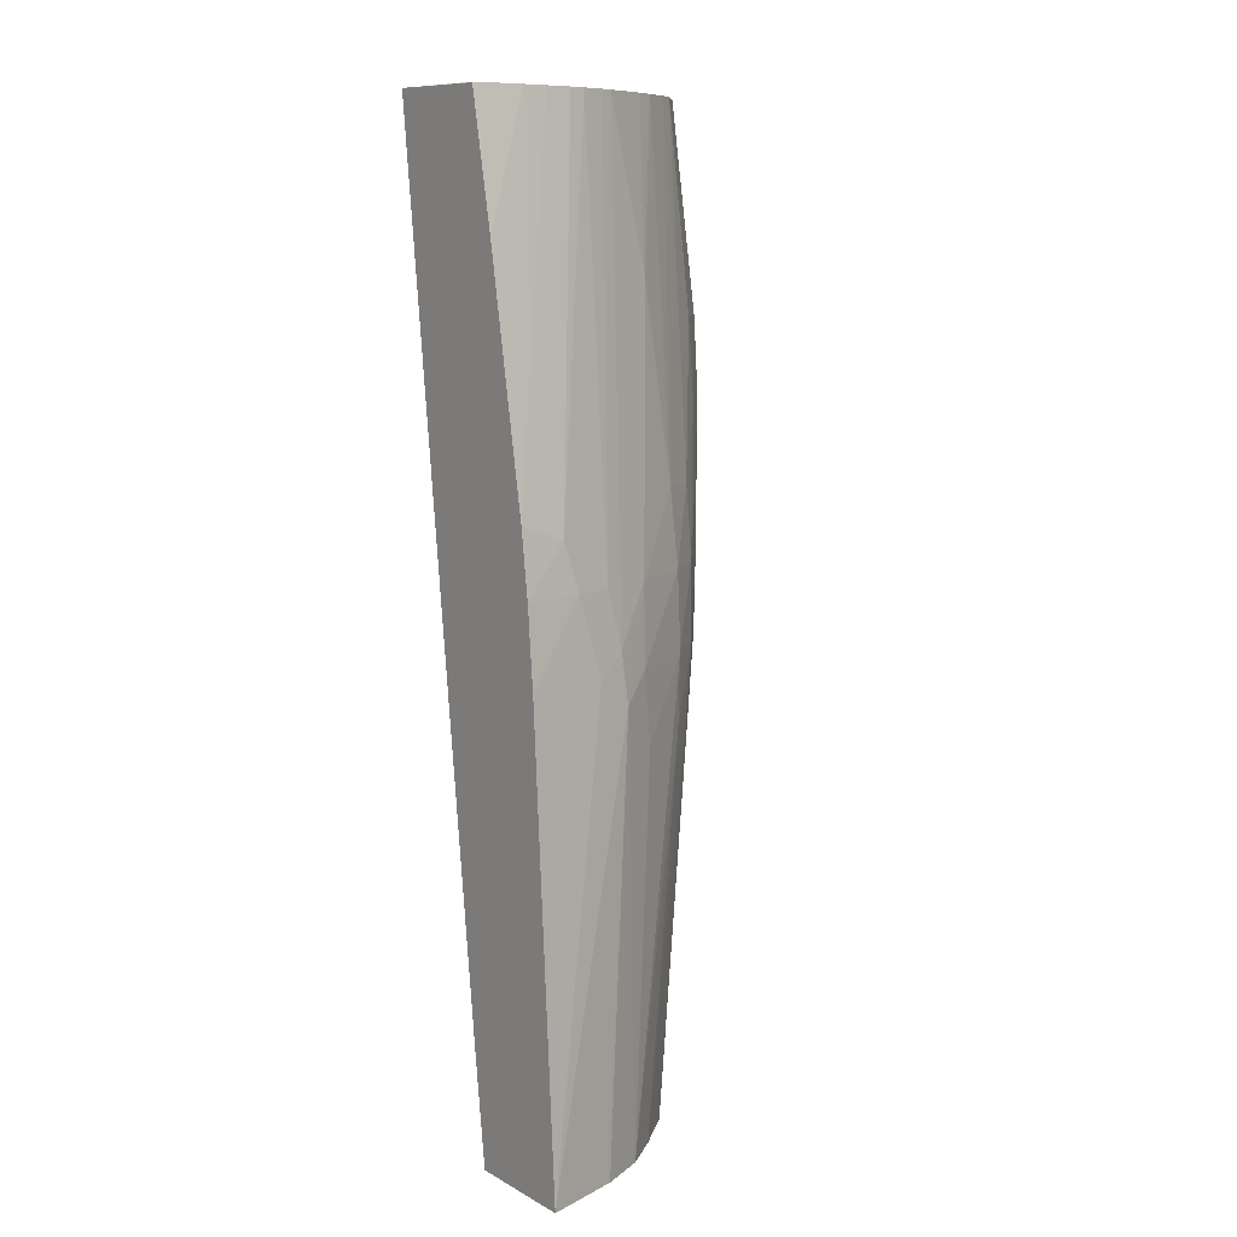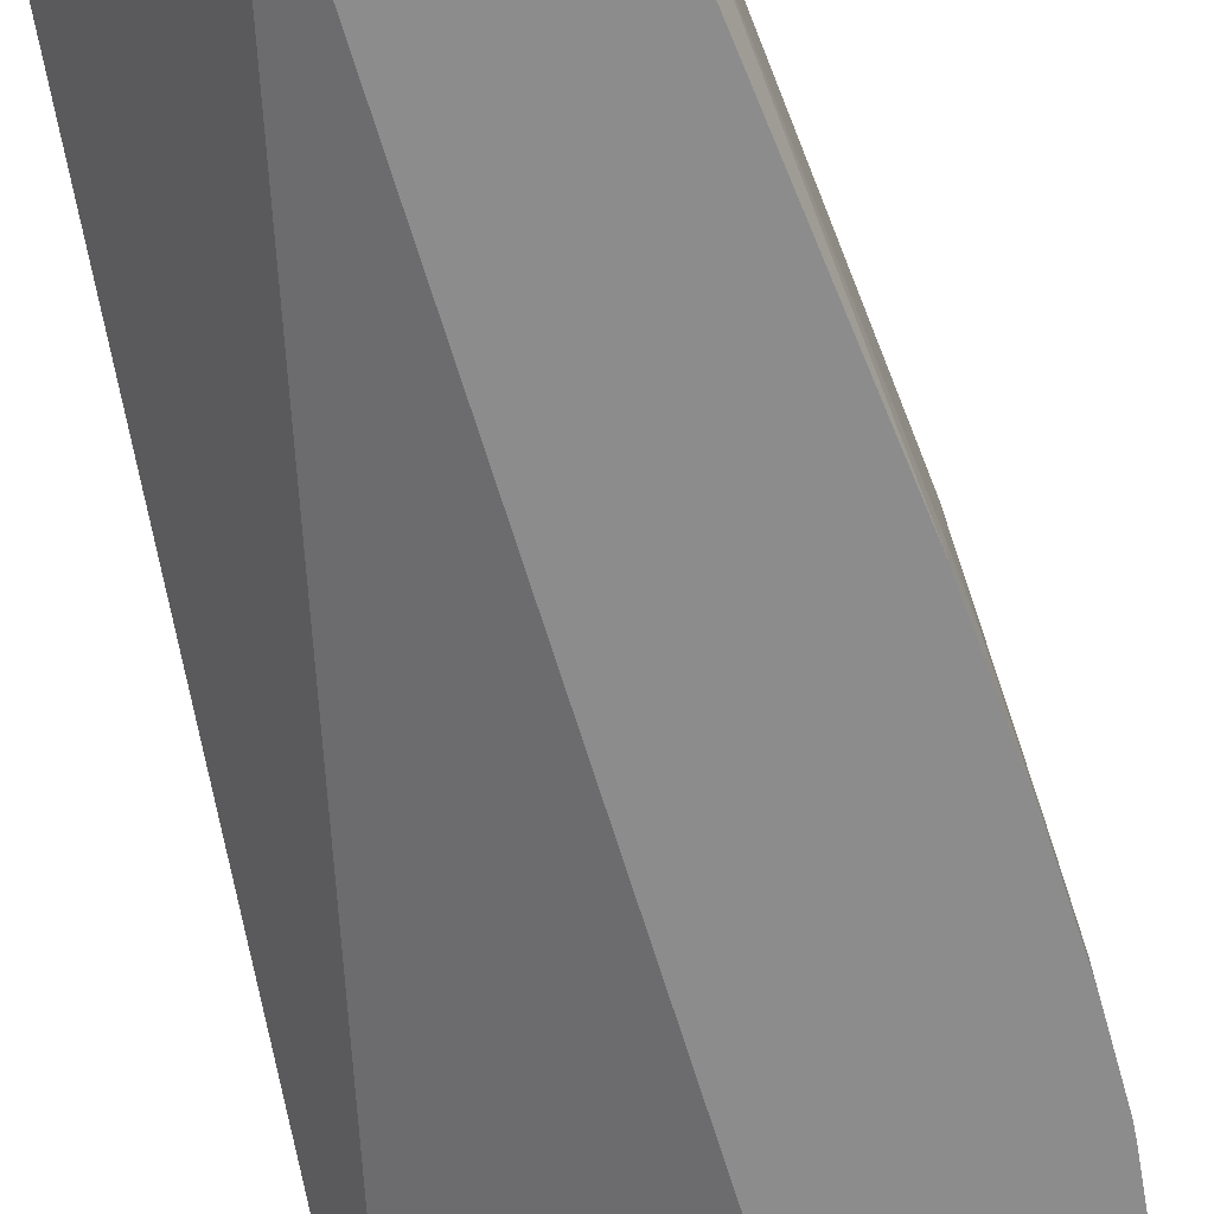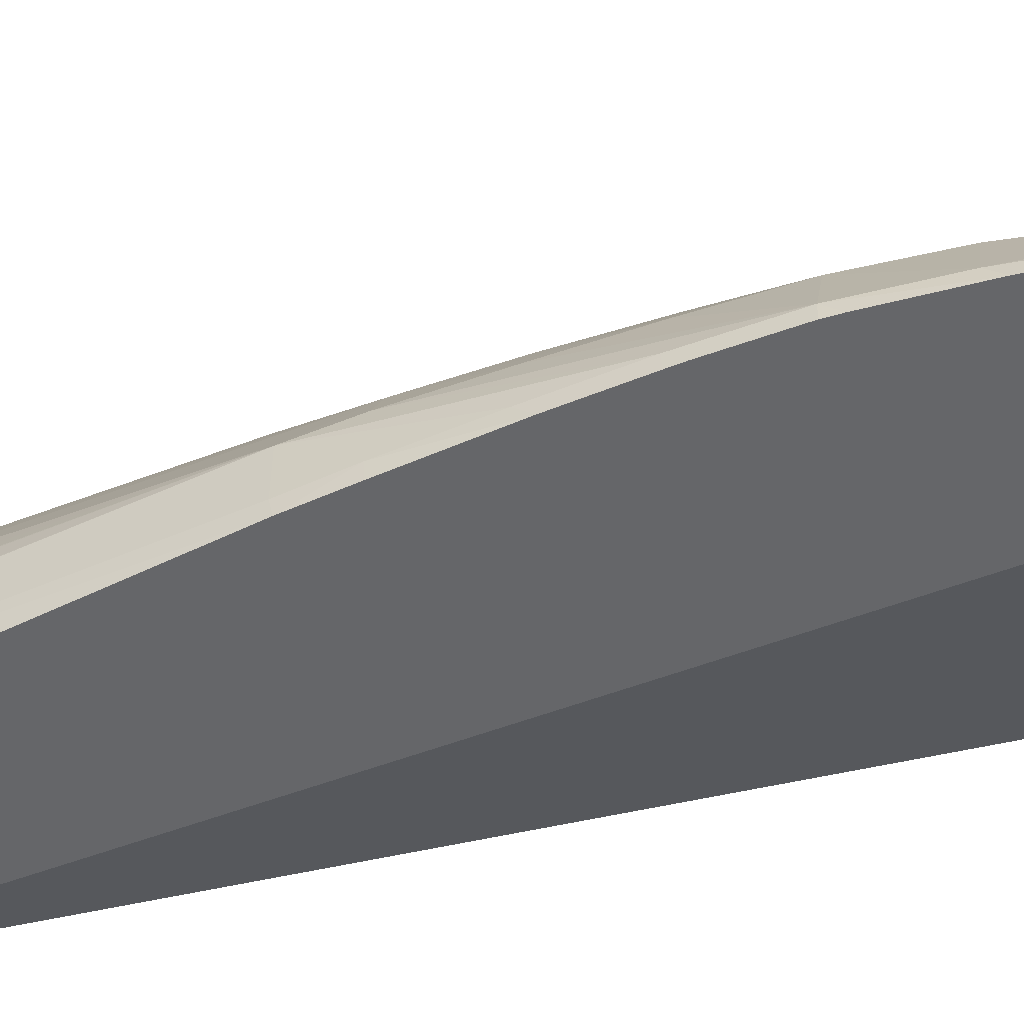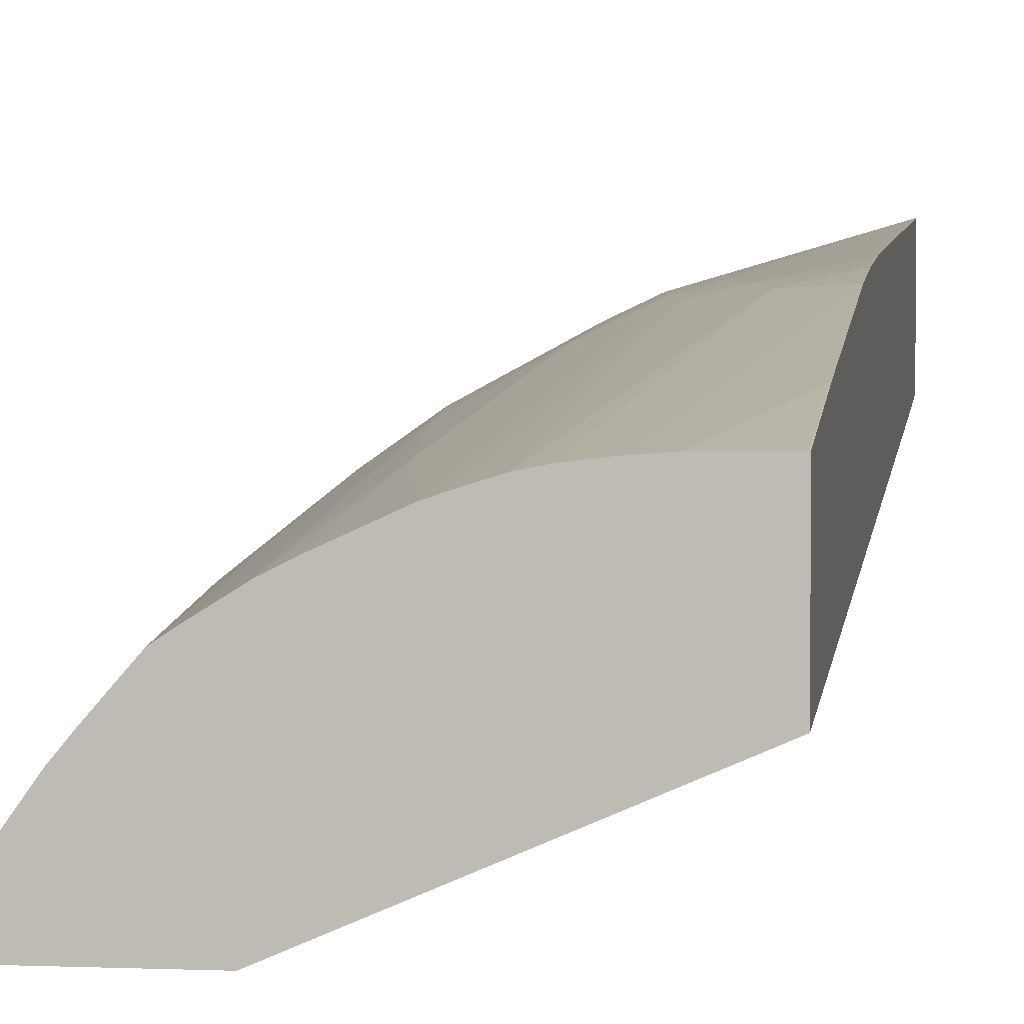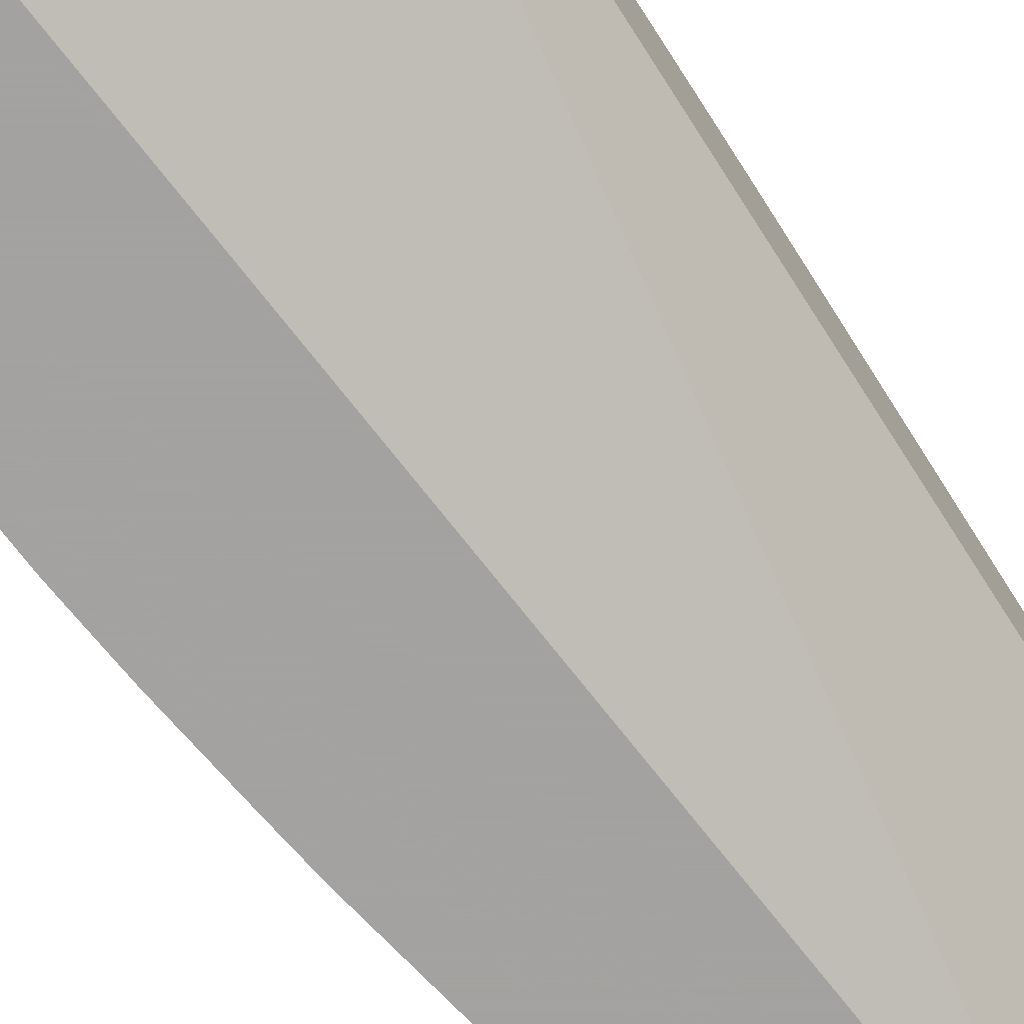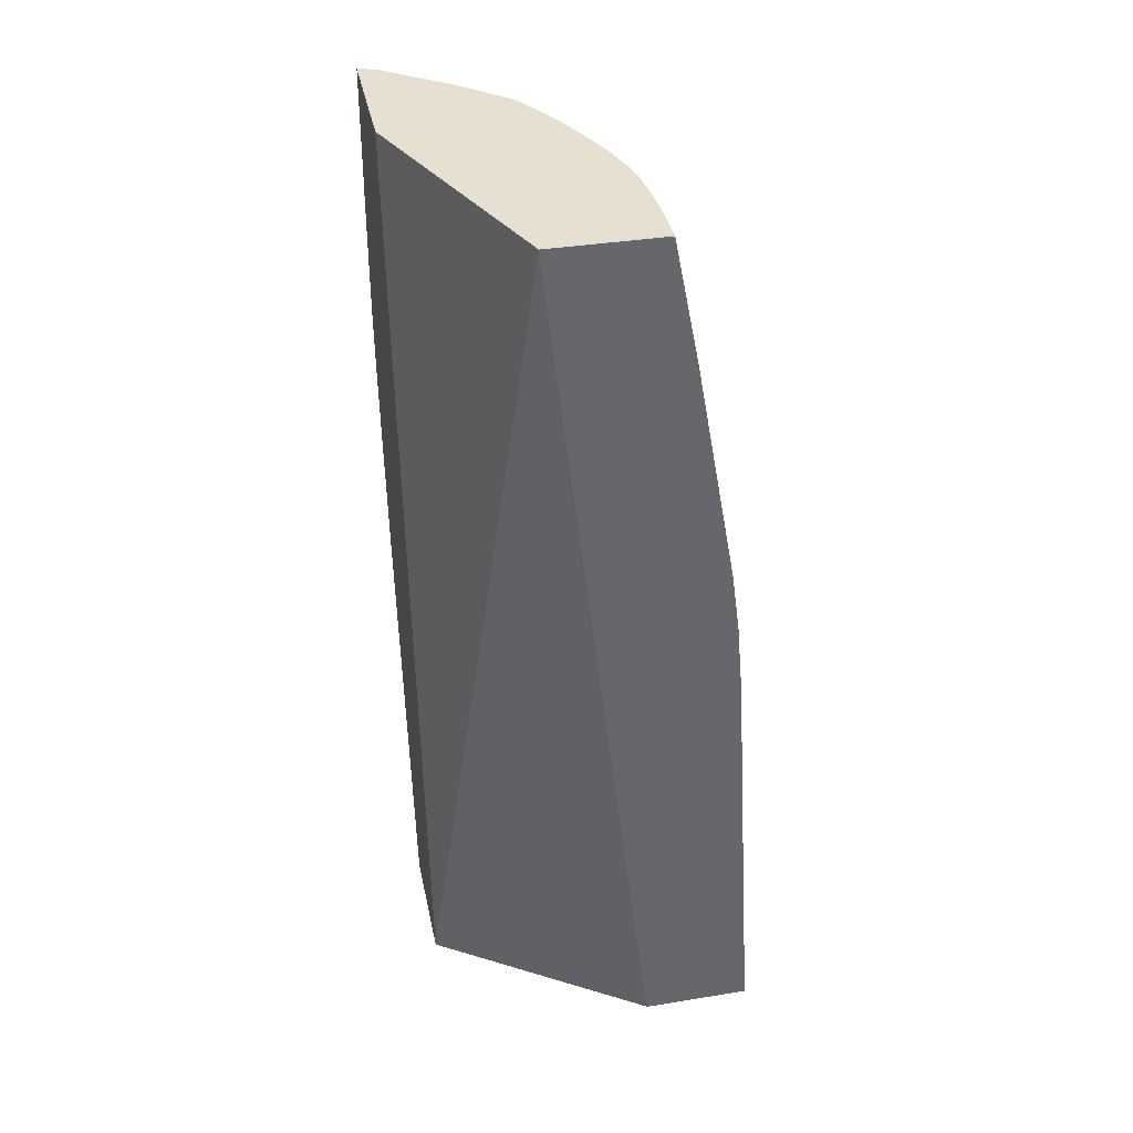
<metadata>
{"format":"obj","ext":"obj","renderer":"f3d","projection":"perspective","resolution":1024,"background":"white","views":[{"elev":10.0,"azim":-36.6,"up":"+Y"},{"elev":-64.3,"azim":10.8,"up":"+Z"},{"elev":-51.8,"azim":106.8,"up":"+Z"},{"elev":3.0,"azim":-171.8,"up":"+Z"},{"elev":-72.7,"azim":-147.8,"up":"+Z"},{"elev":38.4,"azim":-101.7,"up":"+Y"}]}
</metadata>
<code>
v -0.007149 0.1971 0.05919
v -0.007149 0.1971 0.05981
v -0.007149 0.1971 0.05811
v -0.007069 0.1971 0.0581
v -0.007145 0.1971 0.0598
v -0.005395 0.2037 0.05908
v -0.005916 0.2041 0.05917
v -0.007145 0.2041 0.05936
v -0.007149 0.2041 0.05936
v -0.007149 0.1973 0.05808
v -0.005065 0.1971 0.05482
v -0.00604 0.1971 0.05948
v -0.005482 0.2044 0.05904
v -0.005989 0.1971 0.05946
v -0.005346 0.1971 0.05915
v -0.004813 0.203 0.0588
v -0.005074 0.204 0.05891
v -0.004833 0.2053 0.05868
v -0.00625 0.2053 0.05914
v -0.007145 0.2053 0.05926
v -0.007149 0.2053 0.05926
v -0.007149 0.1987 0.0579
v -0.003162 0.1971 0.05482
v -0.007149 0.2119 0.05637
v -0.003578 0.2119 0.05482
v -0.004833 0.2064 0.05853
v -0.004719 0.2119 0.05776
v -0.005672 0.2053 0.05899
v -0.005314 0.1971 0.05914
v -0.003841 0.2041 0.05822
v -0.004939 0.2041 0.05884
v -0.003858 0.2053 0.05818
v -0.003933 0.2064 0.05811
v -0.00425 0.2093 0.05792
v -0.006459 0.206 0.0591
v -0.007145 0.2063 0.05913
v -0.007149 0.2063 0.05913
v -0.003052 0.1971 0.05535
v -0.001913 0.2034 0.05482
v -0.007149 0.2119 0.05639
v -0.001552 0.2119 0.05482
v -0.003969 0.2119 0.05742
v -0.004902 0.2119 0.05783
v -0.005075 0.2119 0.05788
v -0.005297 0.2119 0.05795
v -0.005074 0.1971 0.05895
v -0.00387 0.203 0.05822
v -0.003264 0.2041 0.05775
v -0.00328 0.2053 0.05776
v -0.003355 0.2064 0.05773
v -0.003225 0.2119 0.05699
v -0.003678 0.2119 0.05727
v -0.005554 0.2119 0.058
v -0.005989 0.2119 0.05806
v -0.006355 0.2119 0.05808
v -0.007145 0.2099 0.05847
v -0.007149 0.2099 0.05848
v -0.003052 0.1971 0.05579
v -0.001907 0.2034 0.05502
v -0.001795 0.2041 0.05482
v -0.001777 0.2041 0.05502
v -0.007137 0.2119 0.05809
v -0.007149 0.2118 0.05809
v -0.001662 0.2119 0.05511
v -0.001403 0.2087 0.05502
v -0.001384 0.209 0.05482
v -0.004762 0.1971 0.0587
v -0.004736 0.1971 0.05868
v -0.004119 0.1971 0.05813
v -0.003291 0.203 0.0577
v -0.002769 0.2041 0.05718
v -0.002742 0.2053 0.05718
v -0.002733 0.2064 0.05715
v -0.00274 0.2076 0.0571
v -0.002781 0.2087 0.05704
v -0.003006 0.2119 0.05684
v -0.003058 0.1971 0.05582
v -0.001912 0.2034 0.05567
v -0.001586 0.2055 0.05482
v -0.001614 0.2053 0.05502
v -0.002353 0.2119 0.05608
v -0.001775 0.2087 0.05586
v -0.001751 0.2076 0.0559
v -0.001373 0.2076 0.05502
v -0.00136 0.2078 0.05482
v -0.004093 0.1971 0.0581
v -0.002822 0.203 0.05713
v -0.002192 0.2041 0.05633
v -0.002164 0.2053 0.0564
v -0.002155 0.2064 0.05645
v -0.002163 0.2076 0.05648
v -0.002203 0.2087 0.05643
v -0.00257 0.2119 0.05634
v -0.003213 0.1971 0.05637
v -0.001469 0.2064 0.05502
v -0.001869 0.2041 0.05575
v -0.003628 0.1971 0.05734
v -0.003093 0.1989 0.05677
v -0.003152 0.1981 0.05661
v -0.003232 0.1971 0.05642
v -0.001466 0.2064 0.05482
v -0.001784 0.2064 0.05587
v -0.001363 0.2076 0.05482
v -0.001827 0.2053 0.05582
v -0.003647 0.1971 0.05737
v -0.002899 0.2018 0.05705
v -0.001442 0.2066 0.05482
f 1 2 9
f 1 9 21
f 1 21 37
f 1 37 57
f 1 57 63
f 1 63 40
f 1 40 24
f 1 24 22
f 1 22 10
f 1 10 3
f 1 3 4
f 1 4 11
f 1 11 23
f 1 23 38
f 1 38 58
f 1 58 77
f 1 77 94
f 1 94 100
f 1 100 97
f 1 97 105
f 1 105 86
f 1 86 69
f 1 69 68
f 1 68 67
f 1 67 46
f 1 46 29
f 1 29 15
f 1 15 14
f 1 14 12
f 1 12 5
f 1 5 2
f 2 5 6
f 2 6 7
f 2 7 8
f 2 8 9
f 3 10 11
f 3 11 4
f 5 12 6
f 6 13 7
f 6 12 14
f 6 14 15
f 6 15 16
f 6 16 17
f 6 17 18
f 6 18 13
f 7 13 19
f 7 19 8
f 8 19 20
f 8 20 21
f 8 21 9
f 10 22 11
f 11 22 24
f 11 24 25
f 11 25 41
f 11 41 66
f 11 66 85
f 11 85 103
f 11 103 107
f 11 107 101
f 11 101 79
f 11 79 60
f 11 60 39
f 11 39 23
f 13 18 26
f 13 26 27
f 13 27 28
f 13 28 19
f 15 29 16
f 16 30 31
f 16 31 17
f 16 29 30
f 17 31 18
f 18 32 33
f 18 33 34
f 18 34 26
f 18 31 32
f 19 28 35
f 19 35 20
f 20 35 36
f 20 36 37
f 20 37 21
f 23 39 38
f 24 40 62
f 24 62 55
f 24 55 54
f 24 54 53
f 24 53 45
f 24 45 44
f 24 44 43
f 24 43 27
f 24 27 42
f 24 42 52
f 24 52 51
f 24 51 76
f 24 76 93
f 24 93 81
f 24 81 64
f 24 64 41
f 24 41 25
f 26 34 27
f 27 34 42
f 27 43 28
f 28 43 44
f 28 44 45
f 28 45 35
f 29 46 47
f 29 47 30
f 30 47 48
f 30 48 49
f 30 49 32
f 30 32 31
f 32 49 50
f 32 50 33
f 33 50 51
f 33 51 52
f 33 52 34
f 34 52 42
f 35 45 53
f 35 53 54
f 35 54 36
f 36 54 55
f 36 55 56
f 36 56 37
f 37 56 57
f 38 39 59
f 38 59 58
f 39 60 61
f 39 61 59
f 40 63 62
f 41 64 65
f 41 65 66
f 46 67 47
f 47 67 48
f 48 67 68
f 48 68 69
f 48 69 70
f 48 70 71
f 48 71 72
f 48 72 49
f 49 72 73
f 49 73 74
f 49 74 50
f 50 74 75
f 50 75 76
f 50 76 51
f 55 62 56
f 56 62 57
f 57 62 63
f 58 59 78
f 58 78 77
f 59 61 78
f 60 79 61
f 61 79 80
f 61 80 78
f 64 81 82
f 64 82 65
f 65 82 83
f 65 83 84
f 65 84 66
f 66 84 85
f 69 86 70
f 70 87 71
f 70 86 87
f 71 87 88
f 71 88 89
f 71 89 90
f 71 90 72
f 72 90 91
f 72 91 73
f 73 91 74
f 74 91 92
f 74 92 75
f 75 92 76
f 76 92 93
f 77 78 94
f 78 80 95
f 78 95 96
f 78 96 88
f 78 88 97
f 78 97 98
f 78 98 99
f 78 99 100
f 78 100 94
f 79 101 80
f 80 101 95
f 81 93 92
f 81 92 82
f 82 92 91
f 82 91 83
f 83 91 90
f 83 90 89
f 83 89 102
f 83 102 84
f 84 103 85
f 84 102 104
f 84 104 96
f 84 96 95
f 84 95 103
f 86 105 106
f 86 106 87
f 87 106 88
f 88 106 105
f 88 105 97
f 88 96 104
f 88 104 102
f 88 102 89
f 95 101 107
f 95 107 103
f 97 100 99
f 97 99 98

</code>
